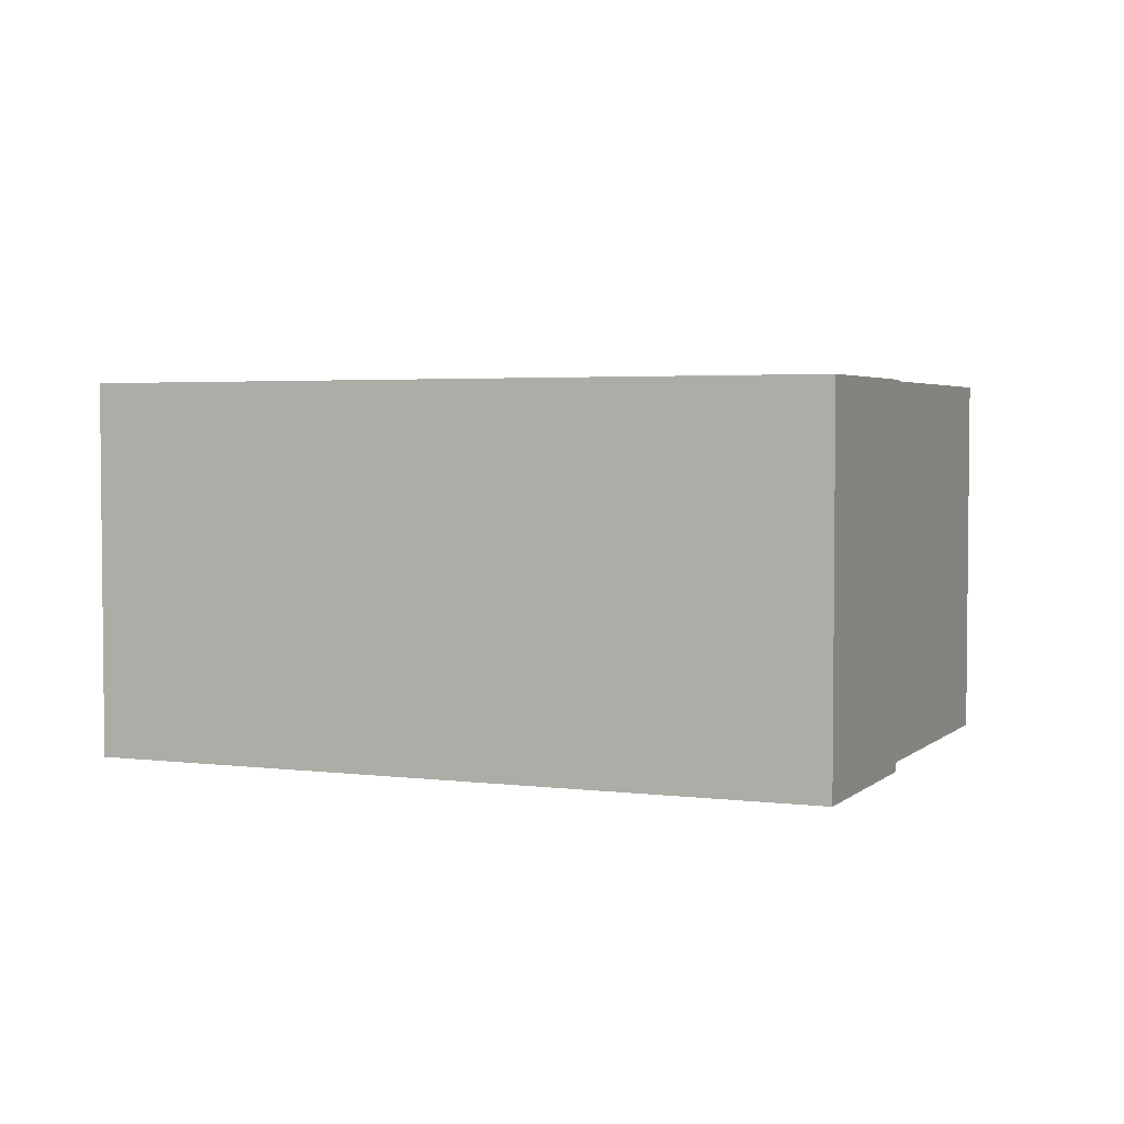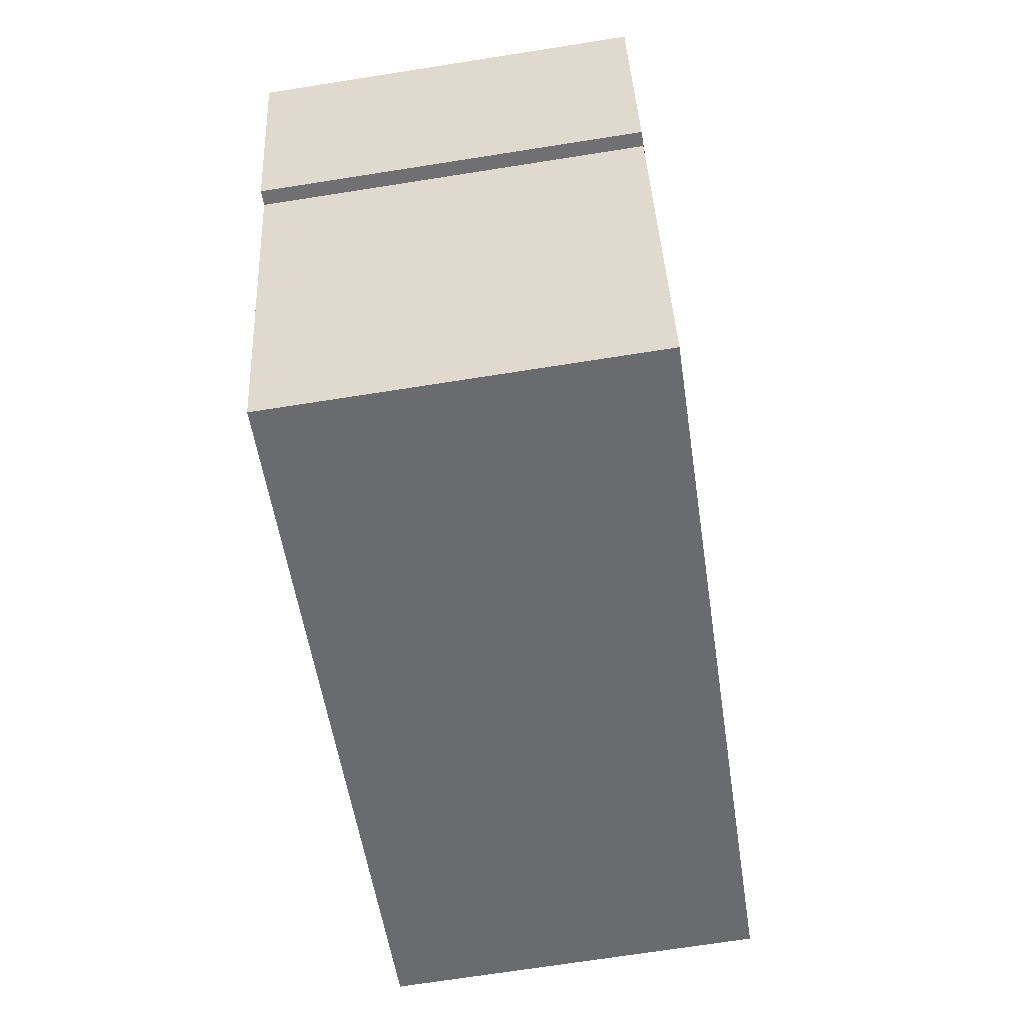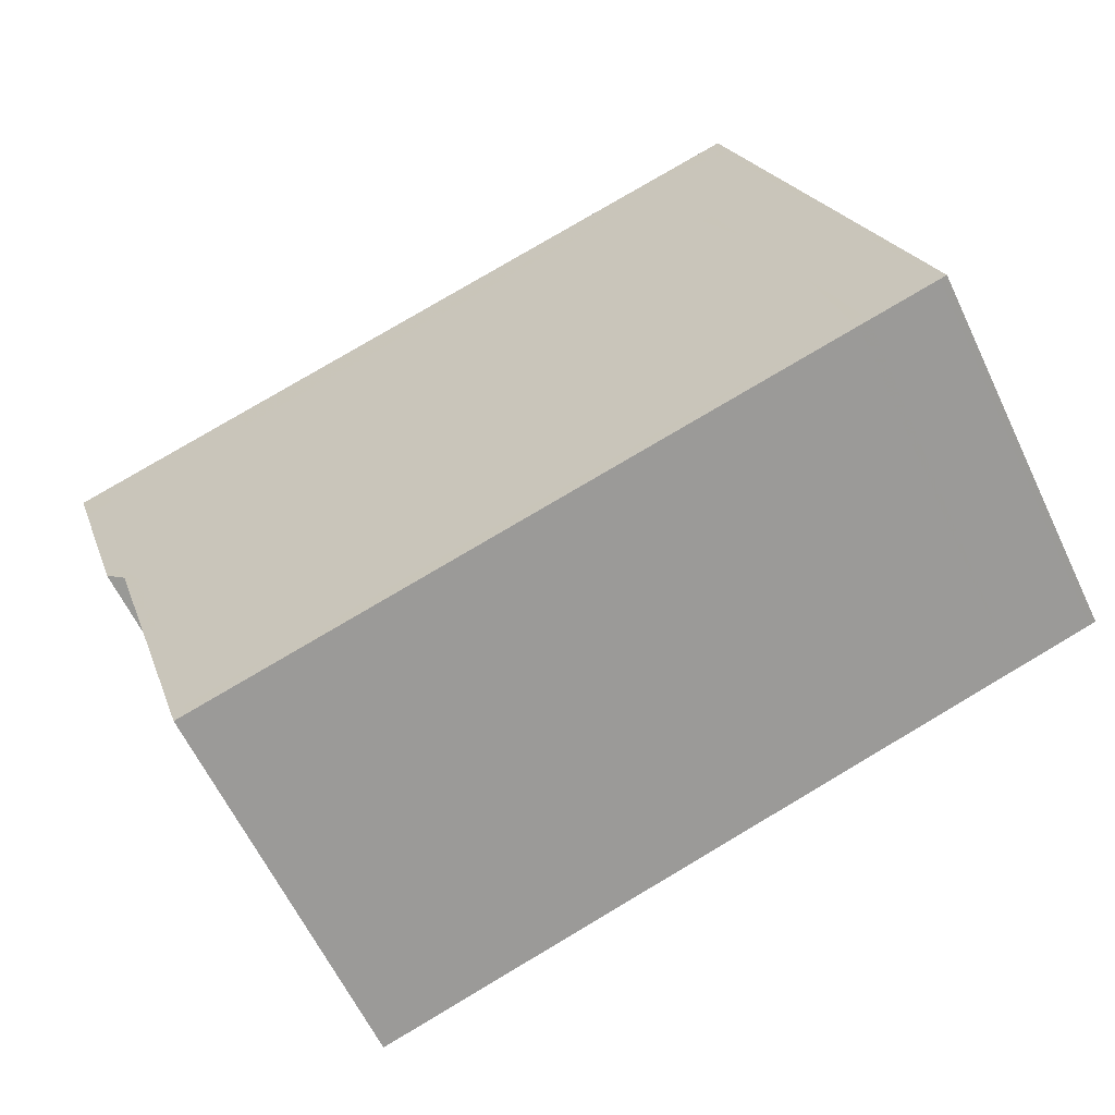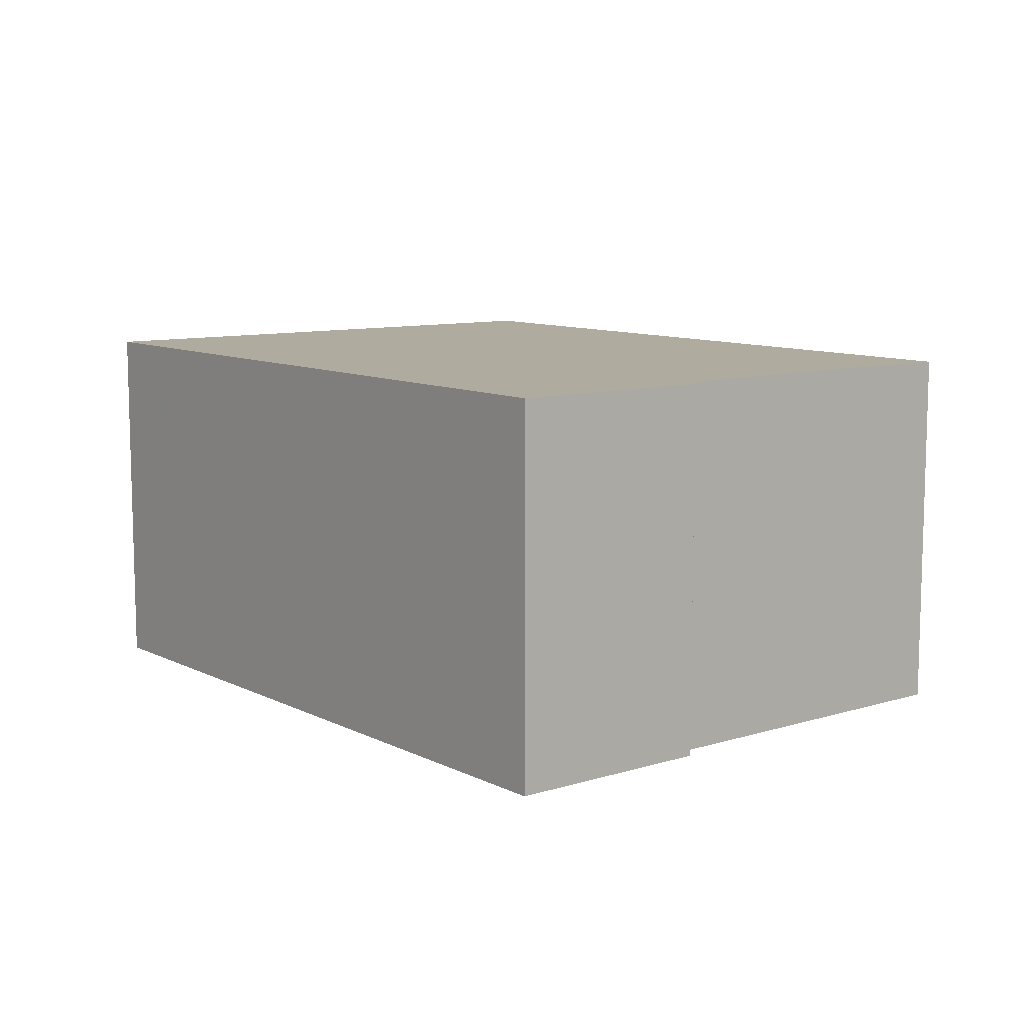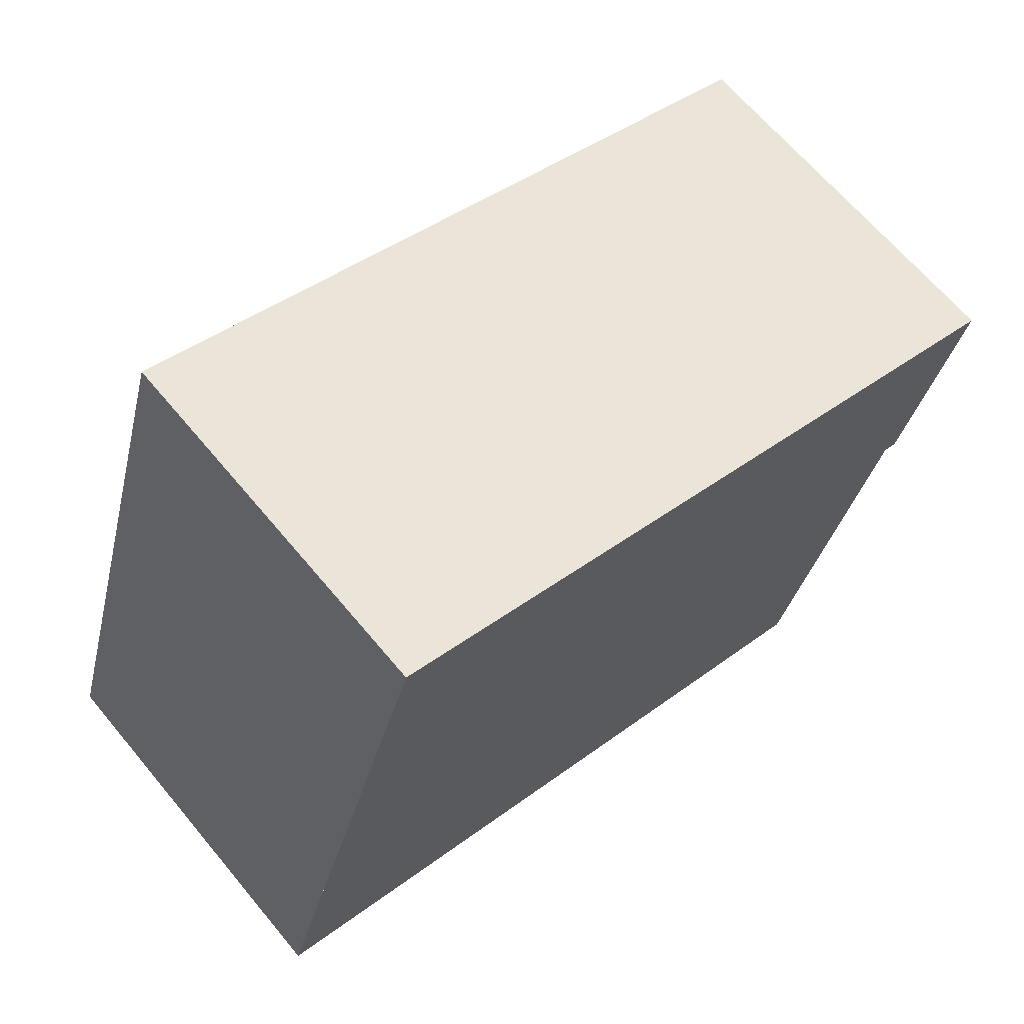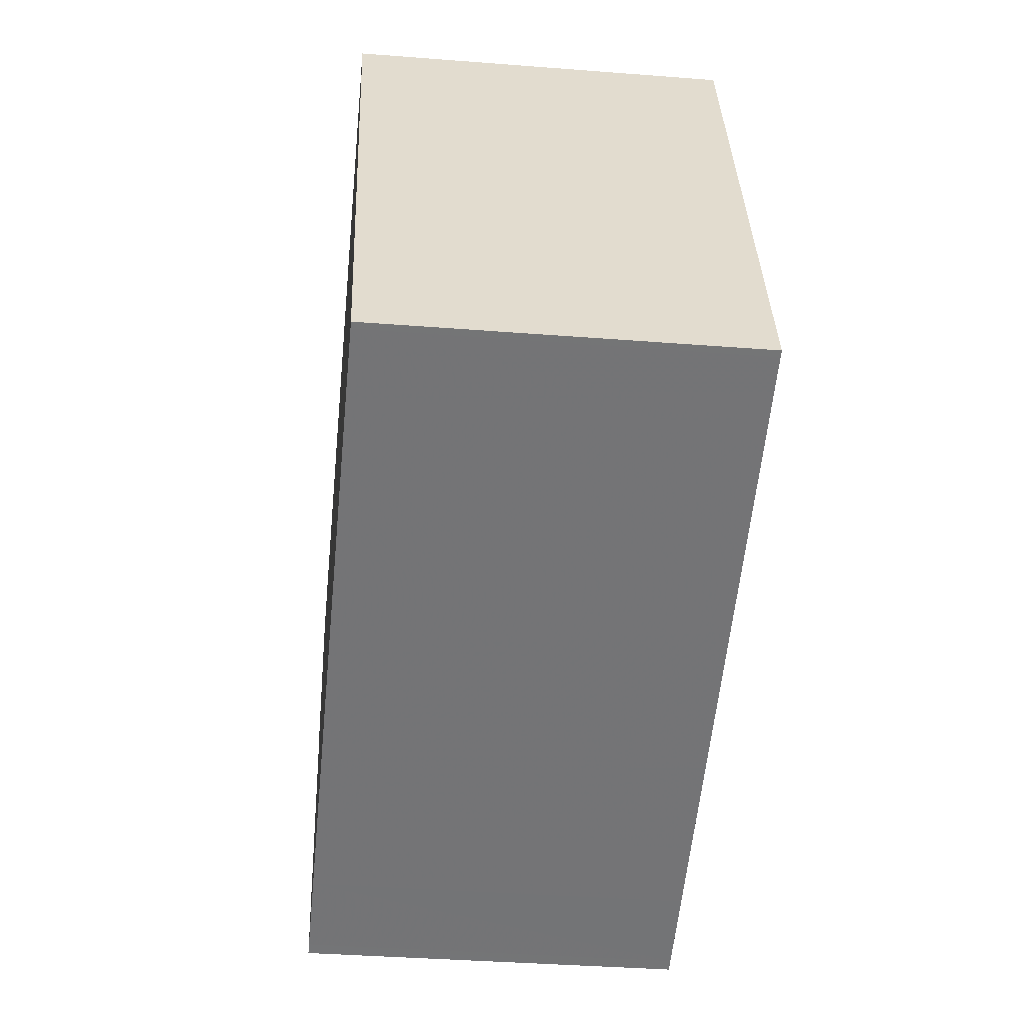
<metadata>
{"format":"obj","ext":"obj","renderer":"f3d","projection":"perspective","resolution":1024,"background":"white","views":[{"elev":3.6,"azim":-139.4,"up":"+Z"},{"elev":-70.6,"azim":-81.1,"up":"+Y"},{"elev":-61.9,"azim":25.4,"up":"+Y"},{"elev":10.0,"azim":-110.9,"up":"+Z"},{"elev":66.4,"azim":140.1,"up":"+Y"},{"elev":-38.5,"azim":84.4,"up":"+Y"}]}
</metadata>
<code>
v -357.9 -2623 2.838
v -352.4 -2622 2.811
v -351.1 -2626 2.777
v -356.4 -2627 2.803
v -357.3 -2625 2.824
v -357.4 -2625 2.825
v -352.4 -2622 2.808
v -357.8 -2624 2.835
v -355.2 -2627 2.797
v -356.5 -2623 2.829
v -356.5 -2623 2.831
v -353 -2622 2.811
v -351.8 -2626 2.78
v -353.1 -2622 2.814
v -352.1 -2625 2.788
v -351.5 -2625 2.785
v -355.6 -2626 2.806
v -352.7 -2623 2.803
v -352 -2623 2.8
v -356.1 -2624 2.821
v -351.8 -2624 2.795
v -352.5 -2624 2.798
v -356 -2625 2.816
v -356.8 -2626 2.812
v -357.5 -2625 2.827
v -357.2 -2625 2.822
v -356.4 -2627 2.803
v -356.7 -2626 2.811
v -357.6 -2624 2.834
v -357.7 -2623 2.837
v -357.1 -2625 2.821
v -357.3 -2625 2.826
v -351.2 -2626 2.777
v -351.5 -2625 2.785
v -352.4 -2622 2.809
v -352.5 -2622 2.811
v -351.9 -2624 2.795
v -352.1 -2623 2.8
v -351.7 -2626 2.779
v -352 -2625 2.788
v -352.9 -2622 2.811
v -353 -2622 2.813
v -352.4 -2624 2.798
v -352.6 -2623 2.803
v -356.1 -2626 2.808
v -355.8 -2627 2.8
v -357.1 -2623 2.834
v -357 -2623 2.831
v -356.7 -2624 2.823
v -356.5 -2625 2.818
v -351.8 -2626 2.781
v -355.3 -2627 2.798
v -355.8 -2627 2.801
v -356.4 -2627 2.804
v -351.2 -2626 2.777
v -351.2 -2626 2.778
v -356.5 -2627 2.804
v -351.7 -2626 2.78
v -357.7 -2623 2.837
v -357.9 -2623 2.838
v -357.9 -2623 0
v -357.7 -2623 0
v -352.4 -2622 2.808
v -352.4 -2622 2.811
v -352.4 -2622 0
v -352.4 -2622 -4.441e-16
v -351.2 -2626 2.777
v -351.1 -2626 2.777
v -351.1 -2626 4.441e-16
v -351.2 -2626 0
v -356.5 -2627 2.804
v -356.4 -2627 2.803
v -356.4 -2627 0
v -356.5 -2627 4.441e-16
v -357.4 -2625 2.825
v -357.3 -2625 2.824
v -357.3 -2625 0
v -357.4 -2625 -4.441e-16
v -357.5 -2625 2.827
v -357.4 -2625 2.825
v -357.4 -2625 -4.441e-16
v -357.5 -2625 -4.441e-16
v -352 -2623 2.8
v -352.4 -2622 2.808
v -352.4 -2622 -4.441e-16
v -352 -2623 0
v -357.9 -2623 2.838
v -357.8 -2624 2.835
v -357.8 -2624 0
v -357.9 -2623 0
v -355.8 -2627 2.8
v -355.2 -2627 2.797
v -355.2 -2627 4.441e-16
v -355.8 -2627 0
v -353.1 -2622 2.814
v -356.5 -2623 2.831
v -356.5 -2623 0
v -353.1 -2622 0
v -355.2 -2627 2.797
v -351.8 -2626 2.78
v -351.8 -2626 0
v -355.2 -2627 4.441e-16
v -353 -2622 2.813
v -353.1 -2622 2.814
v -353.1 -2622 0
v -353 -2622 0
v -351.2 -2626 2.777
v -351.5 -2625 2.785
v -351.5 -2625 0
v -351.2 -2626 -4.441e-16
v -351.8 -2624 2.795
v -352 -2623 2.8
v -352 -2623 0
v -351.8 -2624 0
v -351.5 -2625 2.785
v -351.8 -2624 2.795
v -351.8 -2624 0
v -351.5 -2625 0
v -357.2 -2625 2.822
v -356.8 -2626 2.812
v -356.8 -2626 4.441e-16
v -357.2 -2625 -4.441e-16
v -357.8 -2624 2.835
v -357.5 -2625 2.827
v -357.5 -2625 -4.441e-16
v -357.8 -2624 0
v -357.3 -2625 2.824
v -357.2 -2625 2.822
v -357.2 -2625 -4.441e-16
v -357.3 -2625 0
v -356.4 -2627 2.803
v -356.4 -2627 2.803
v -356.4 -2627 0
v -356.4 -2627 0
v -357.1 -2623 2.834
v -357.7 -2623 2.837
v -357.7 -2623 0
v -357.1 -2623 0
v -351.7 -2626 2.779
v -351.2 -2626 2.777
v -351.2 -2626 0
v -351.7 -2626 0
v -352.4 -2622 2.811
v -352.5 -2622 2.811
v -352.5 -2622 0
v -352.4 -2622 0
v -351.8 -2626 2.78
v -351.7 -2626 2.779
v -351.7 -2626 0
v -351.8 -2626 0
v -352.5 -2622 2.811
v -353 -2622 2.813
v -353 -2622 0
v -352.5 -2622 0
v -356.4 -2627 2.803
v -355.8 -2627 2.8
v -355.8 -2627 0
v -356.4 -2627 0
v -356.5 -2623 2.831
v -357.1 -2623 2.834
v -357.1 -2623 0
v -356.5 -2623 0
v -351.1 -2626 2.777
v -351.2 -2626 2.777
v -351.2 -2626 -4.441e-16
v -351.1 -2626 4.441e-16
v -356.8 -2626 2.812
v -356.5 -2627 2.804
v -356.5 -2627 4.441e-16
v -356.8 -2626 4.441e-16
v -357.9 -2623 0
v -352.4 -2622 0
v -351.1 -2626 0
v -356.4 -2627 0
v -357.3 -2625 0
v -357.4 -2625 0
f 12 10 11 14
f 52 17 15 51
f 54 28 45 53
f 48 29 30 47
f 56 34 16 55
f 36 2 7 35
f 38 19 21 37
f 23 20 18 22
f 35 7 19 38
f 20 10 12 18
f 37 21 16 34
f 22 15 17 23
f 50 31 32 49
f 49 32 29 48
f 45 28 31 50
f 57 24 28 54
f 29 8 1 30
f 31 26 5 6 25 32
f 32 25 8 29
f 28 24 26 31
f 58 40 34 56
f 42 36 35 41
f 44 38 37 43
f 41 35 38 44
f 43 37 34 40
f 51 15 40 58
f 41 12 14 42
f 43 22 18 44
f 44 18 12 41
f 40 15 22 43
f 53 45 17 52
f 47 11 10 48
f 49 20 23 50
f 48 10 20 49
f 50 23 17 45
f 51 13 9 52
f 53 46 27 54
f 55 3 33 56
f 54 27 4 57
f 56 33 39 58
f 58 39 13 51
f 52 9 46 53
f 60 61 62 59
f 64 65 66 63
f 68 69 70 67
f 72 73 74 71
f 76 77 78 75
f 80 81 82 79
f 84 85 86 83
f 88 89 90 87
f 92 93 94 91
f 96 97 98 95
f 100 101 102 99
f 104 105 106 103
f 108 109 110 107
f 112 113 114 111
f 116 117 118 115
f 120 121 122 119
f 124 125 126 123
f 128 129 130 127
f 132 133 134 131
f 136 137 138 135
f 140 141 142 139
f 144 145 146 143
f 148 149 150 147
f 152 153 154 151
f 156 157 158 155
f 160 161 162 159
f 164 165 166 163
f 168 169 170 167
f 172 173 174 175 176 171

</code>
